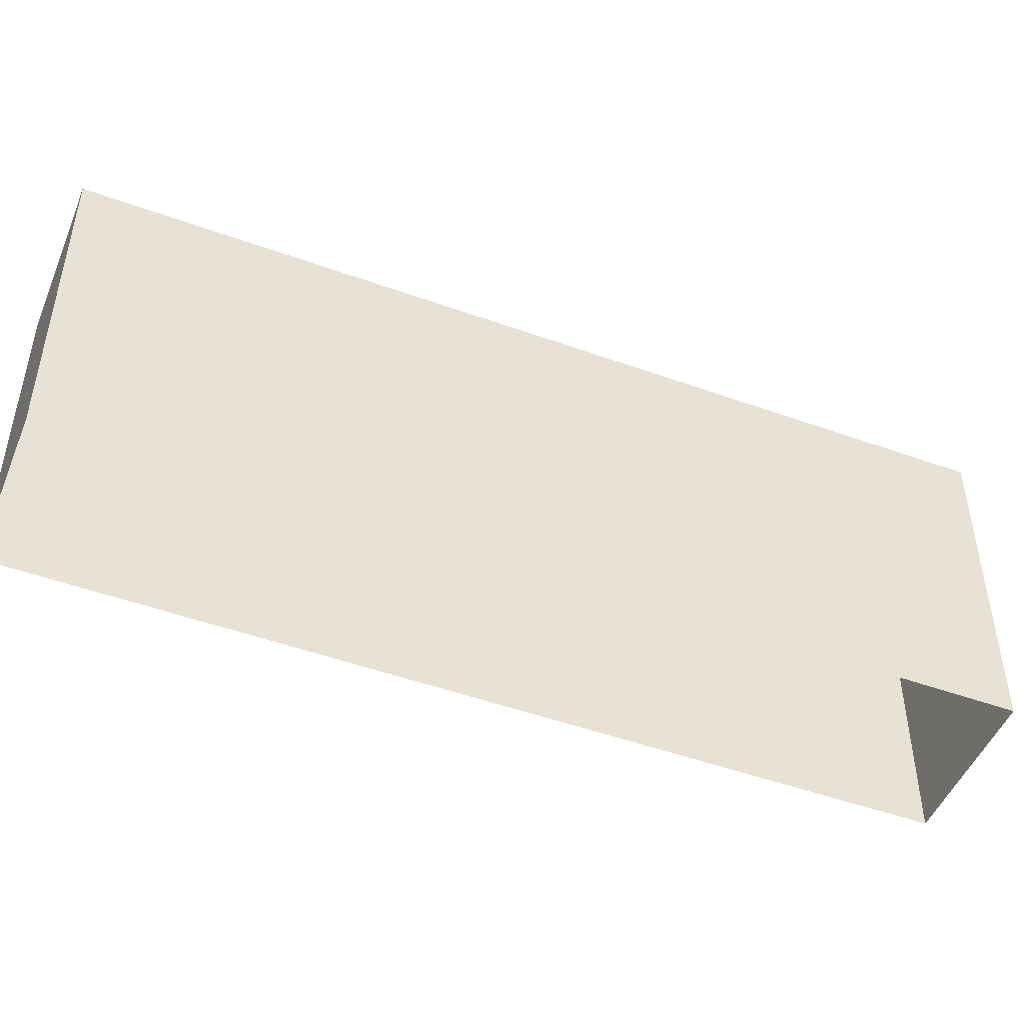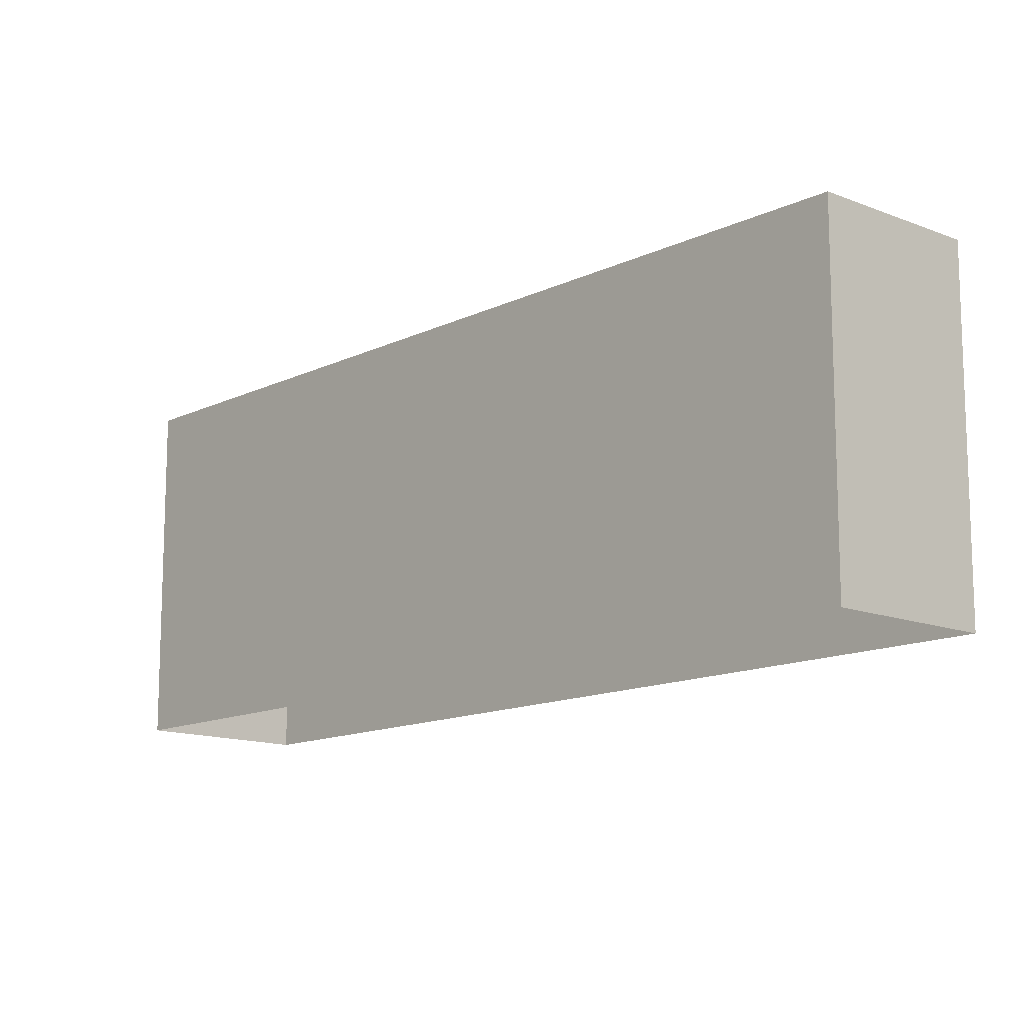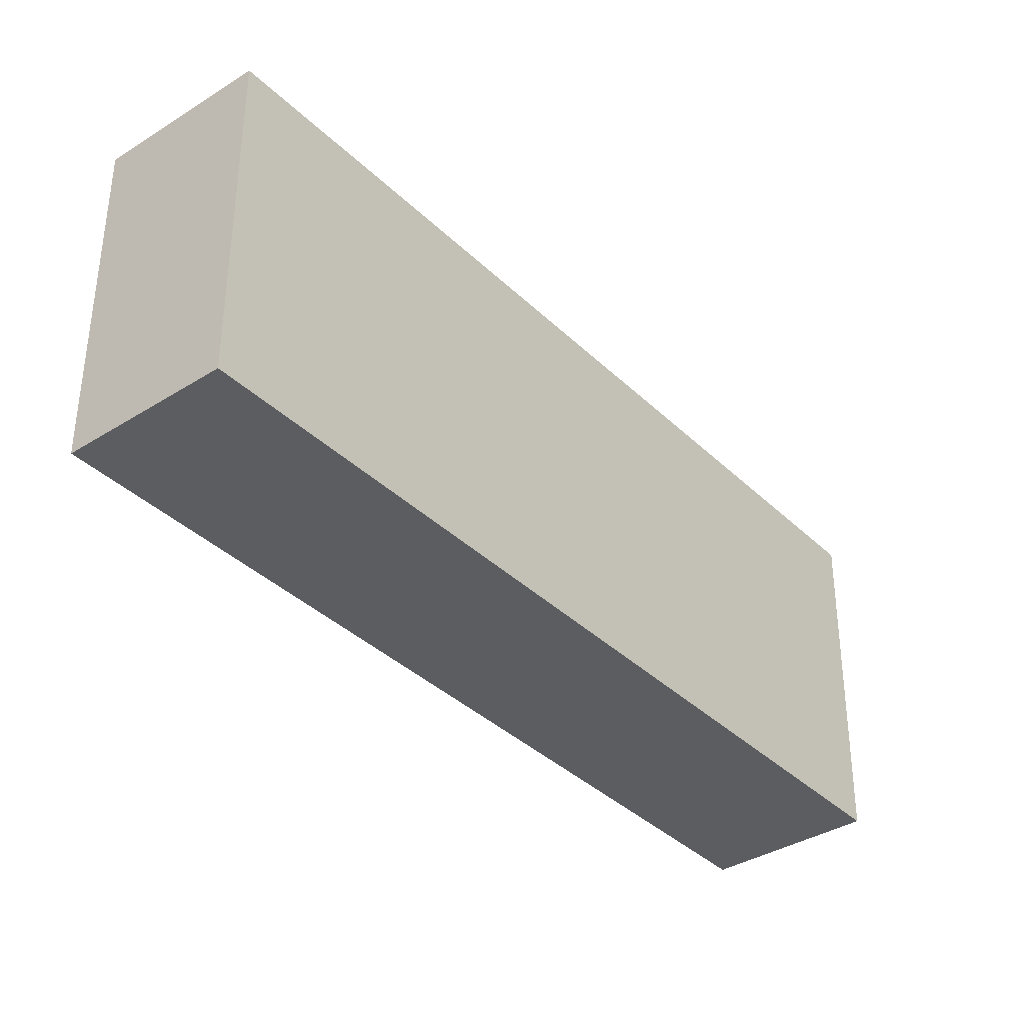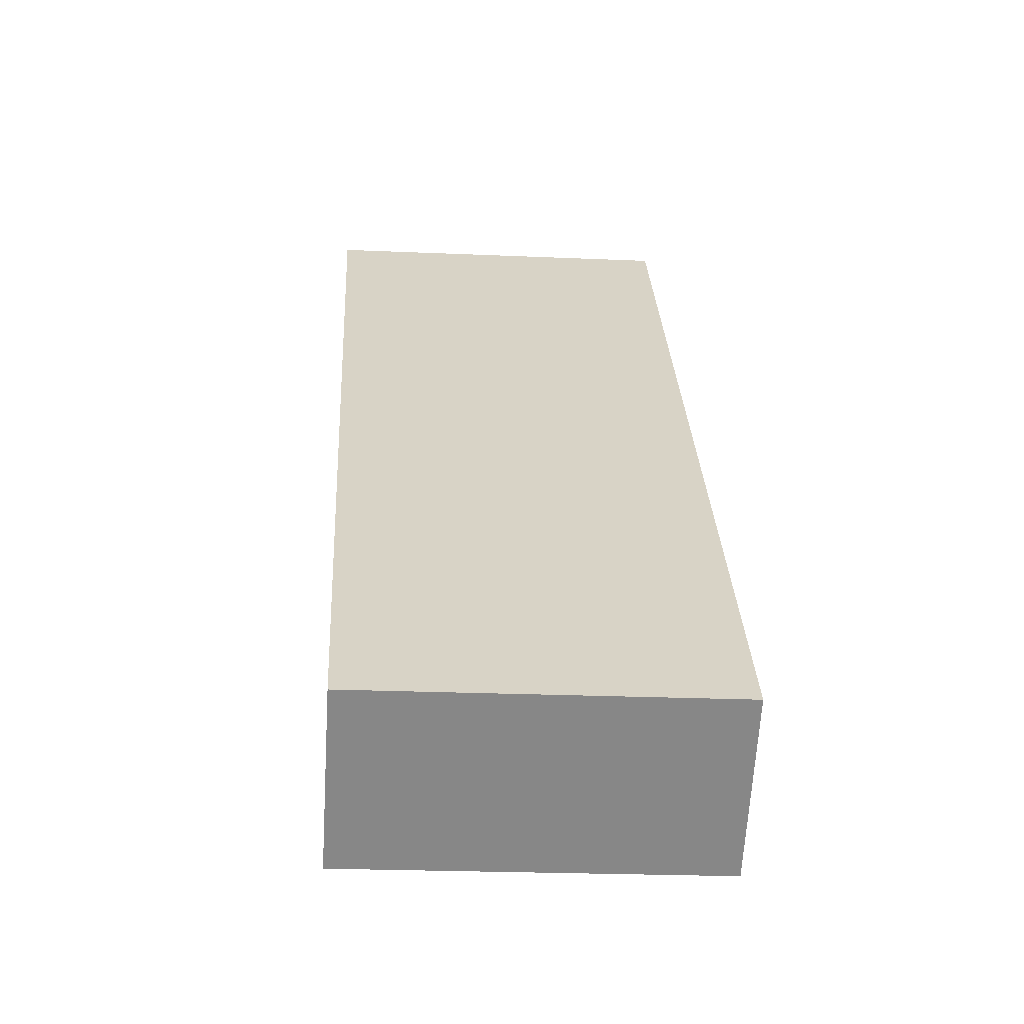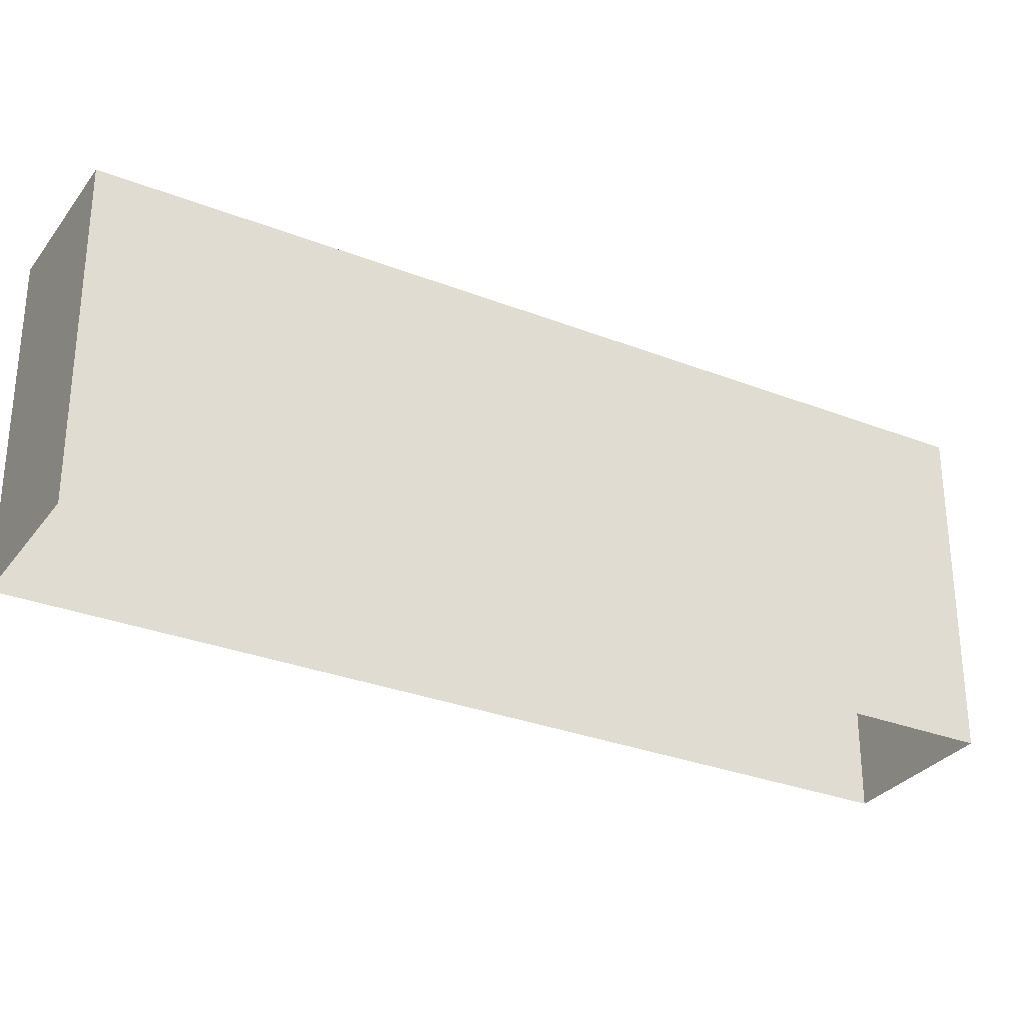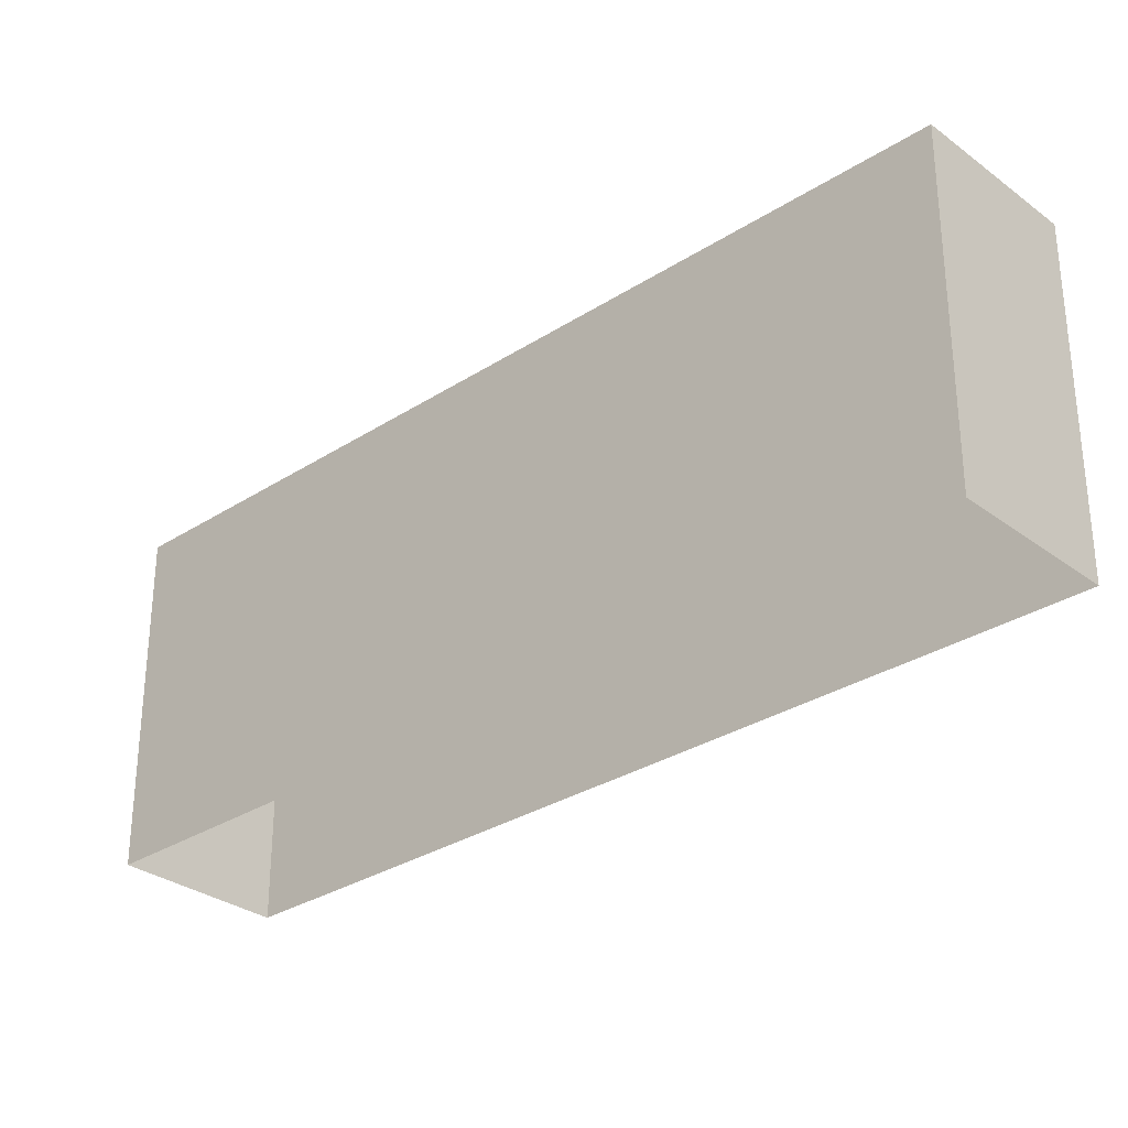
<metadata>
{"format":"obj","ext":"obj","renderer":"f3d","projection":"perspective","resolution":1024,"background":"white","views":[{"elev":-48.6,"azim":-72.9,"up":"+Z"},{"elev":-13.2,"azim":-3.2,"up":"+Z"},{"elev":53.4,"azim":0.1,"up":"+Y"},{"elev":-23.4,"azim":85.7,"up":"+Y"},{"elev":-30.3,"azim":99.5,"up":"+Z"},{"elev":-30.5,"azim":-8.0,"up":"+Z"}]}
</metadata>
<code>
v -2.21e+05 -1.256e+05 24.55
v -2.21e+05 -1.256e+05 24.55
v -2.21e+05 -1.256e+05 24.55
v -2.21e+05 -1.256e+05 24.55
v -2.21e+05 -1.256e+05 28.41
v -2.21e+05 -1.256e+05 28.41
v -2.21e+05 -1.256e+05 28.41
v -2.21e+05 -1.256e+05 28.41
f 1 2 3
f 1 4 2
f 5 6 7
f 5 8 6
f 5 3 2
f 5 7 3
f 5 2 4
f 8 5 4
f 8 4 1
f 6 8 1
f 7 1 3
f 7 6 1

</code>
